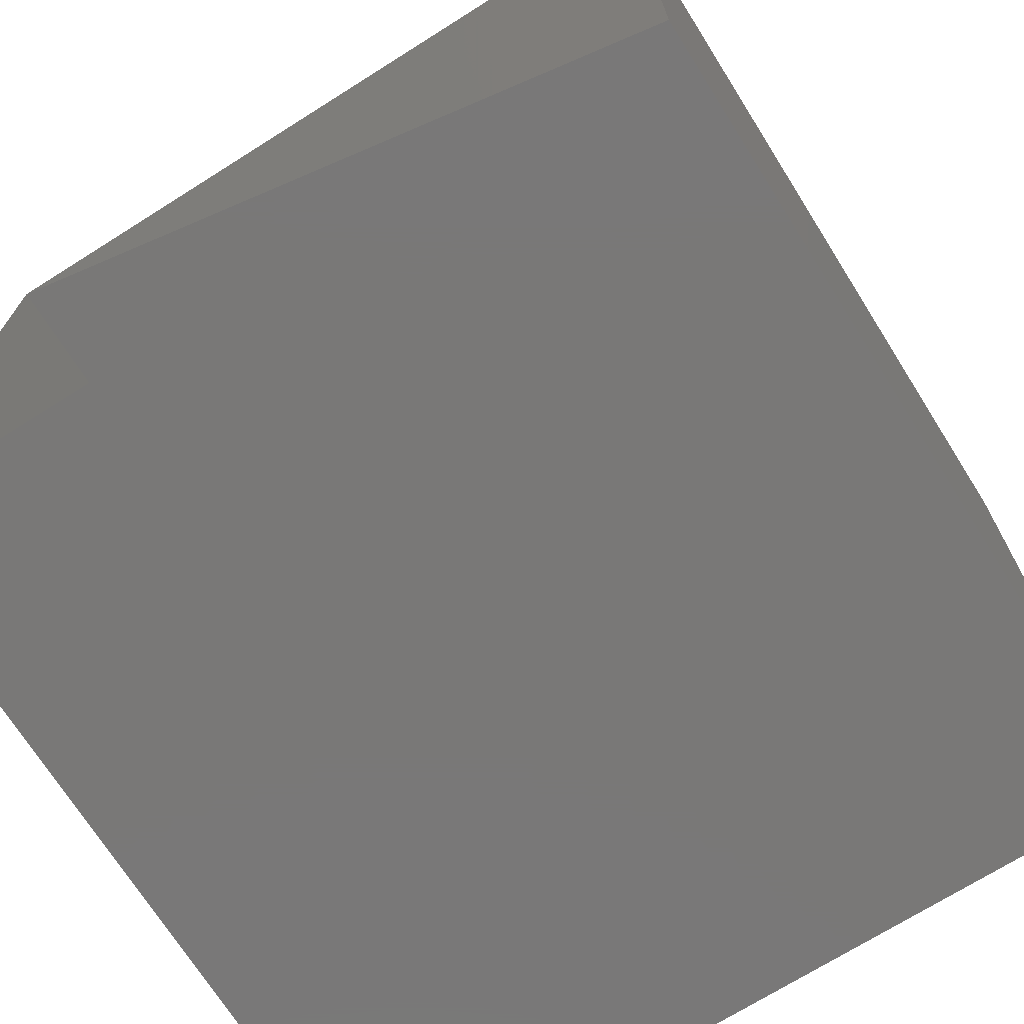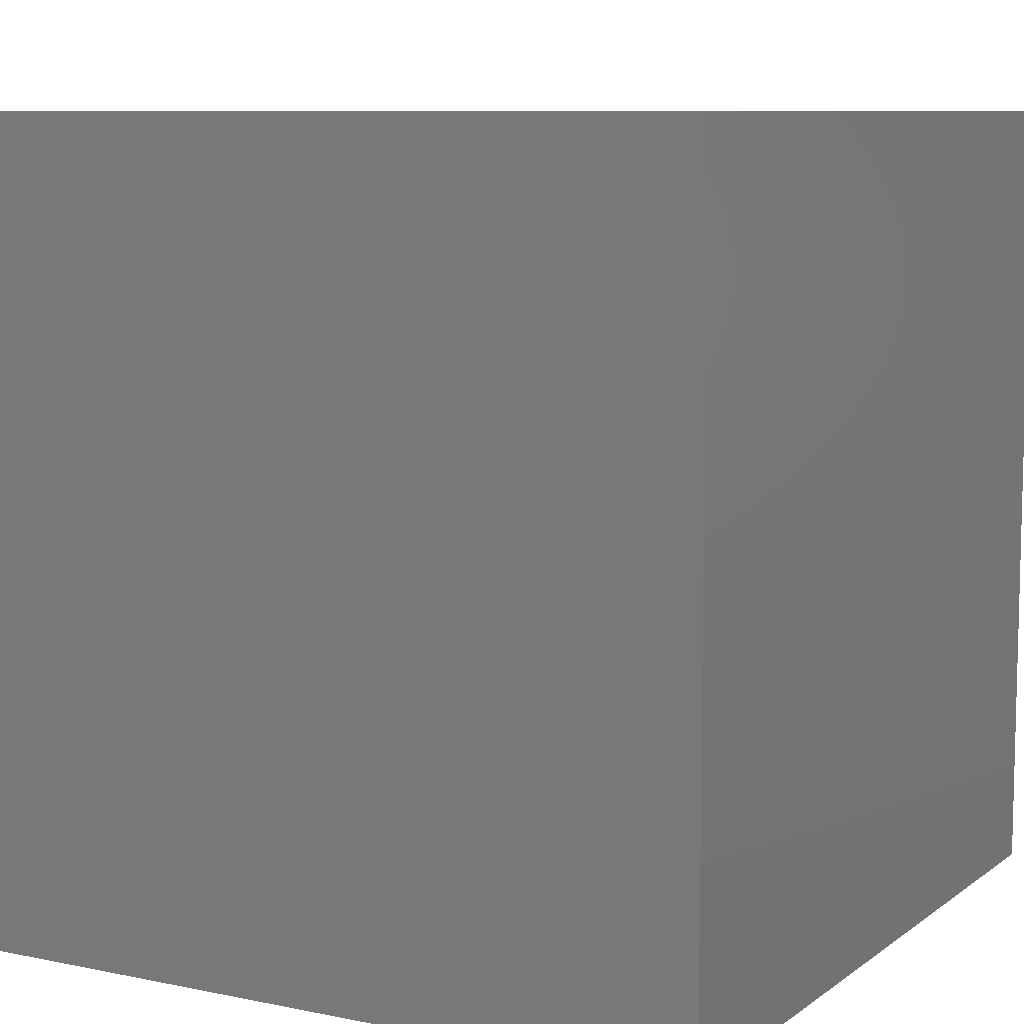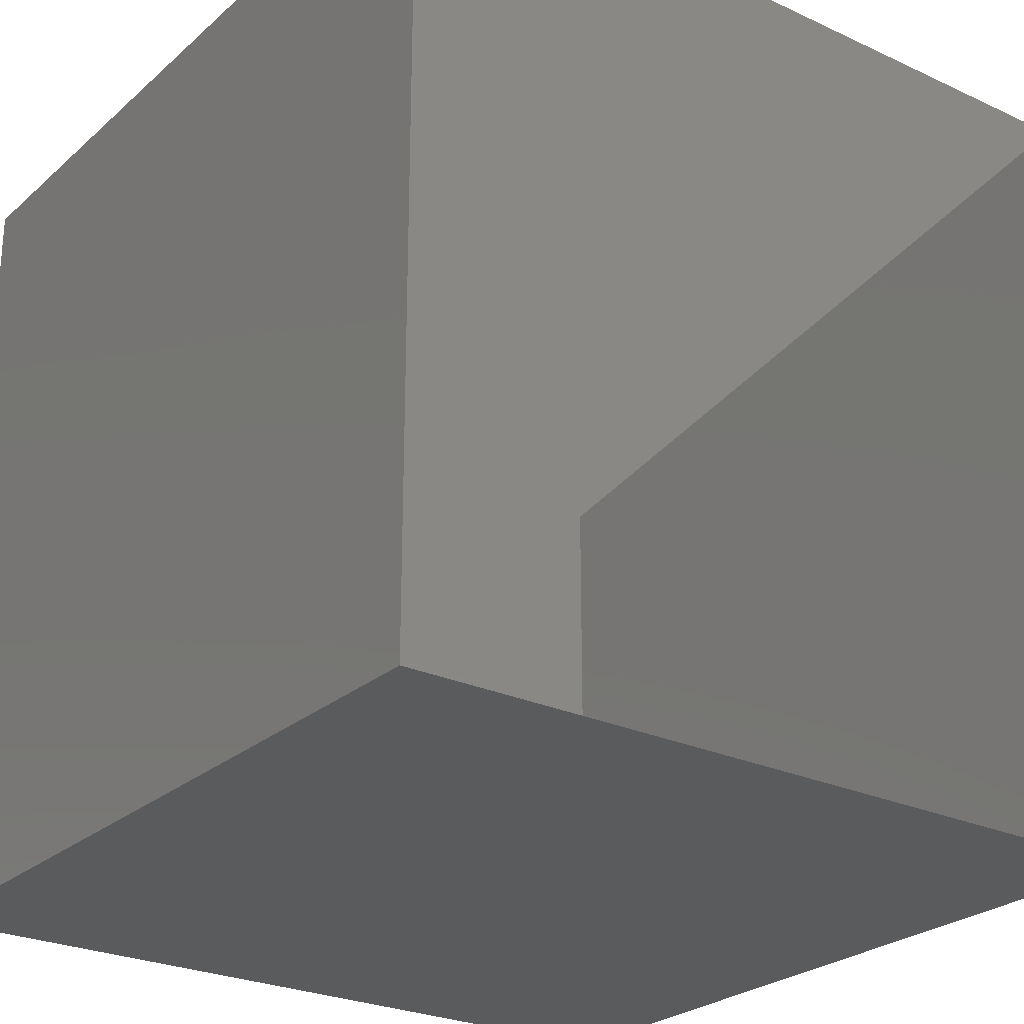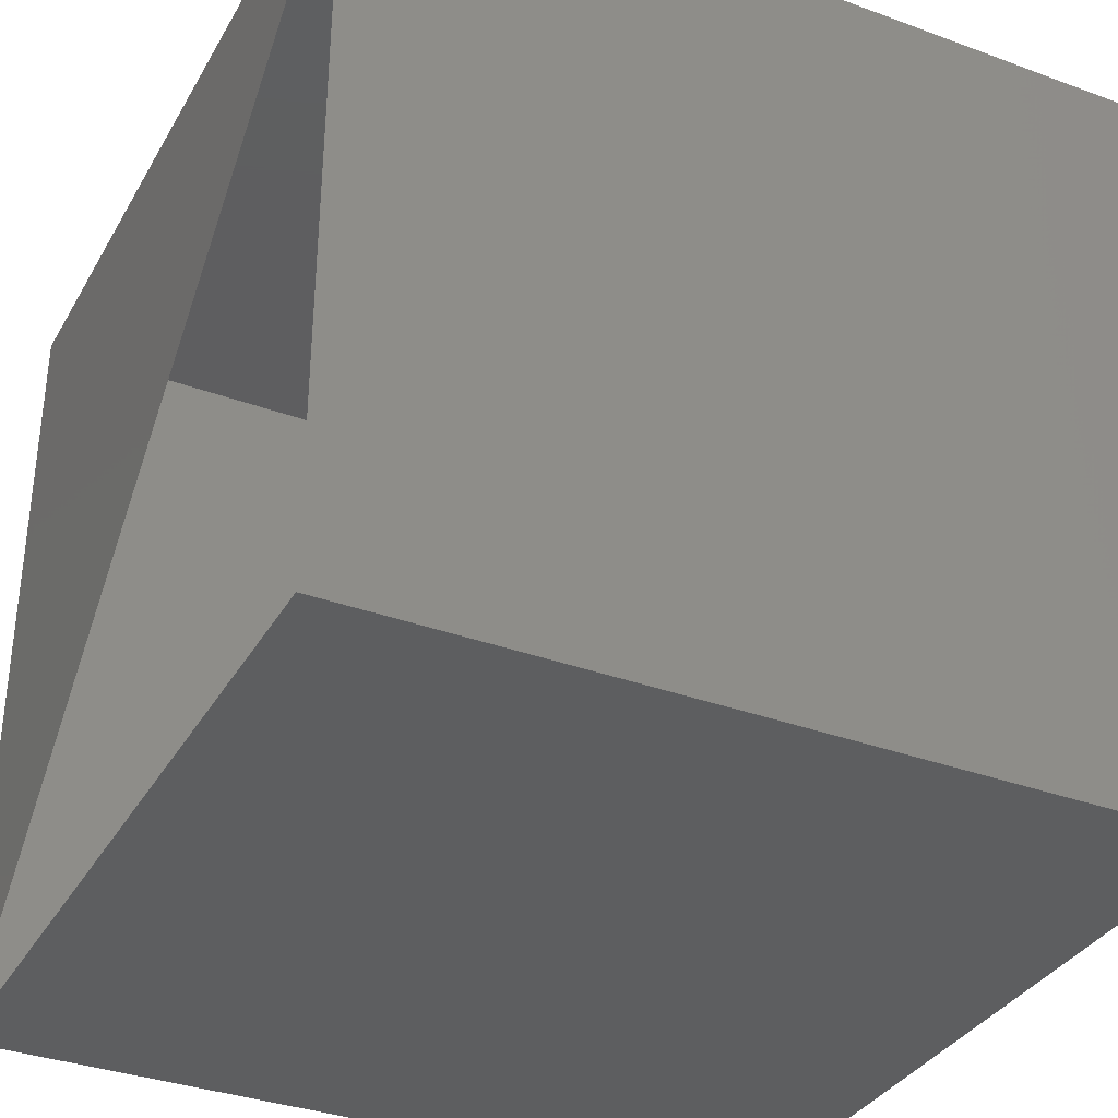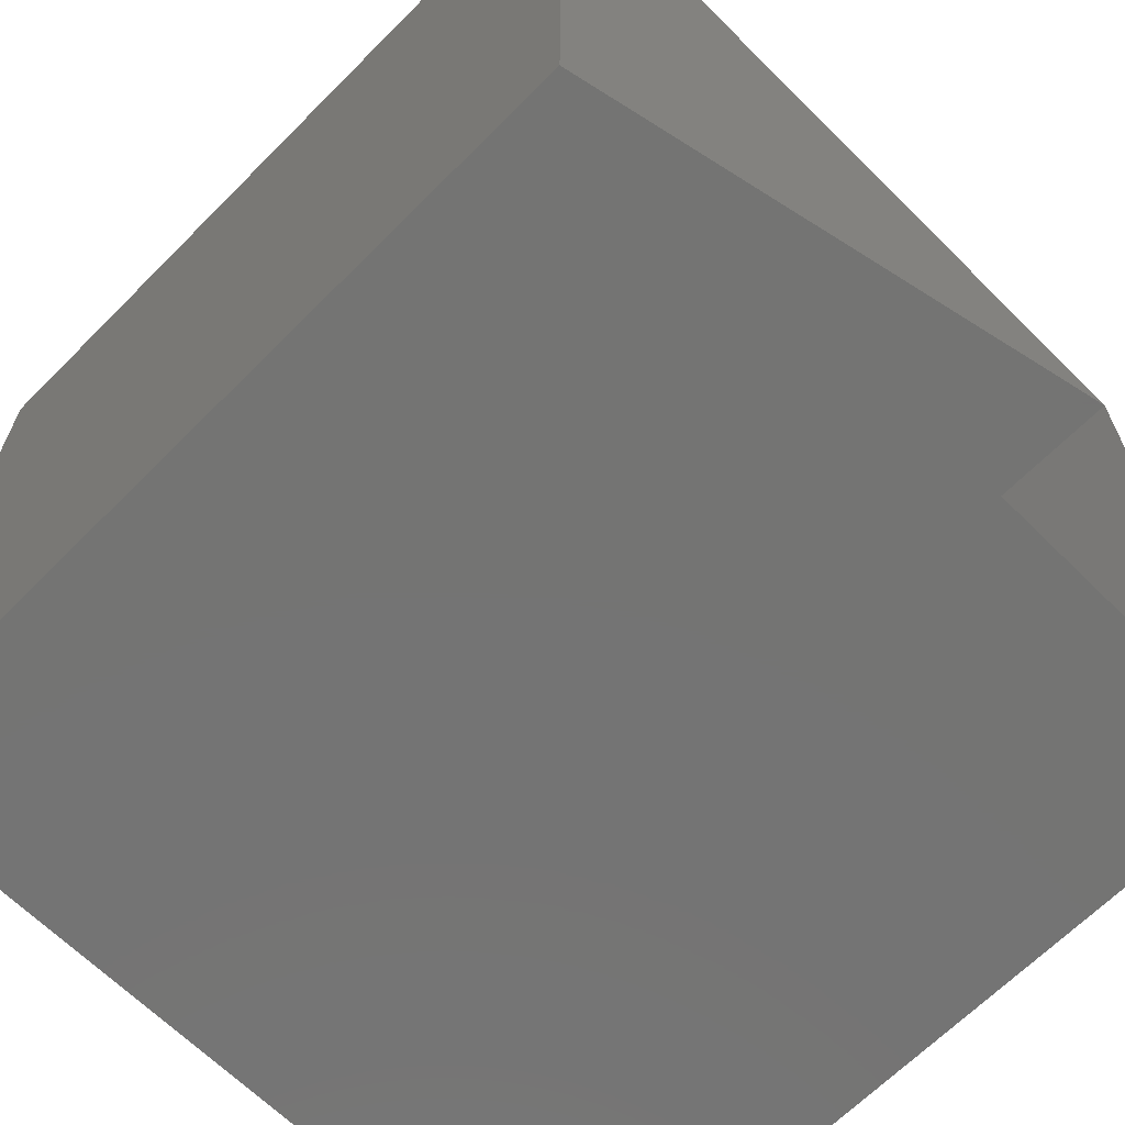
<metadata>
{"format":"stl","ext":"stl","renderer":"f3d","projection":"perspective","resolution":1024,"background":"white","views":[{"elev":-71.2,"azim":-57.8,"up":"+Y"},{"elev":8.6,"azim":119.2,"up":"+Y"},{"elev":-25.9,"azim":-126.4,"up":"+Z"},{"elev":-34.8,"azim":-26.2,"up":"+Z"},{"elev":-66.1,"azim":-134.8,"up":"+Z"}]}
</metadata>
<code>
# stl→obj: 8 verts, 12 faces
v 0 0 0
v 1 0 0
v 0 1 0
v 1 1 0
v 0 0 1
v 1 0 1
v 0 1 1
v 1 1 1
f 1 2 3
f 2 4 3
f 1 2 5
f 2 6 5
f 1 2 5
f 5 7 3
f 3 4 7
f 4 8 7
f 2 4 8
f 2 8 6
f 5 6 7
f 6 8 7

</code>
